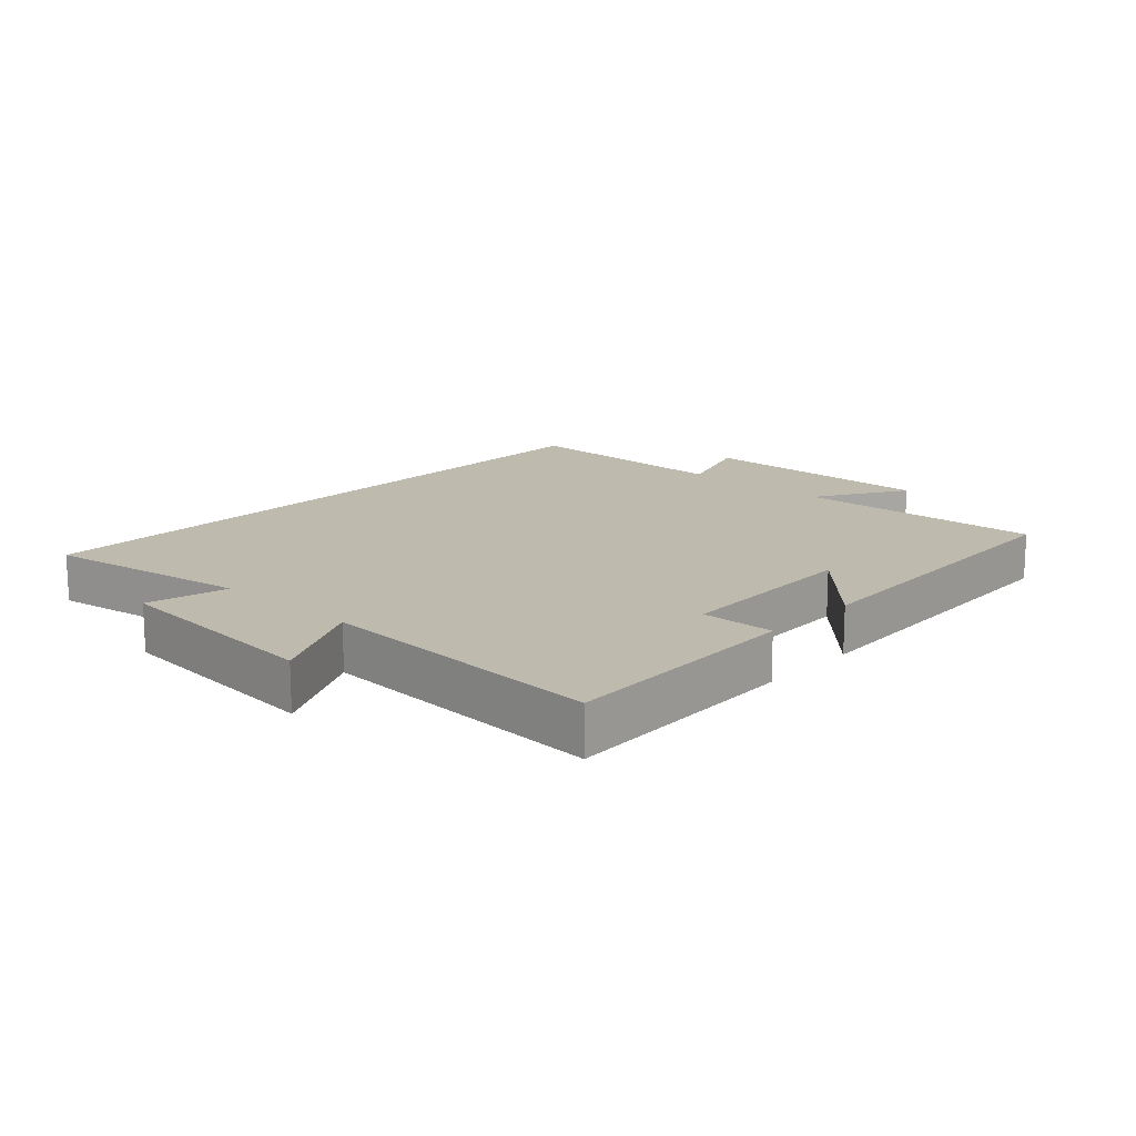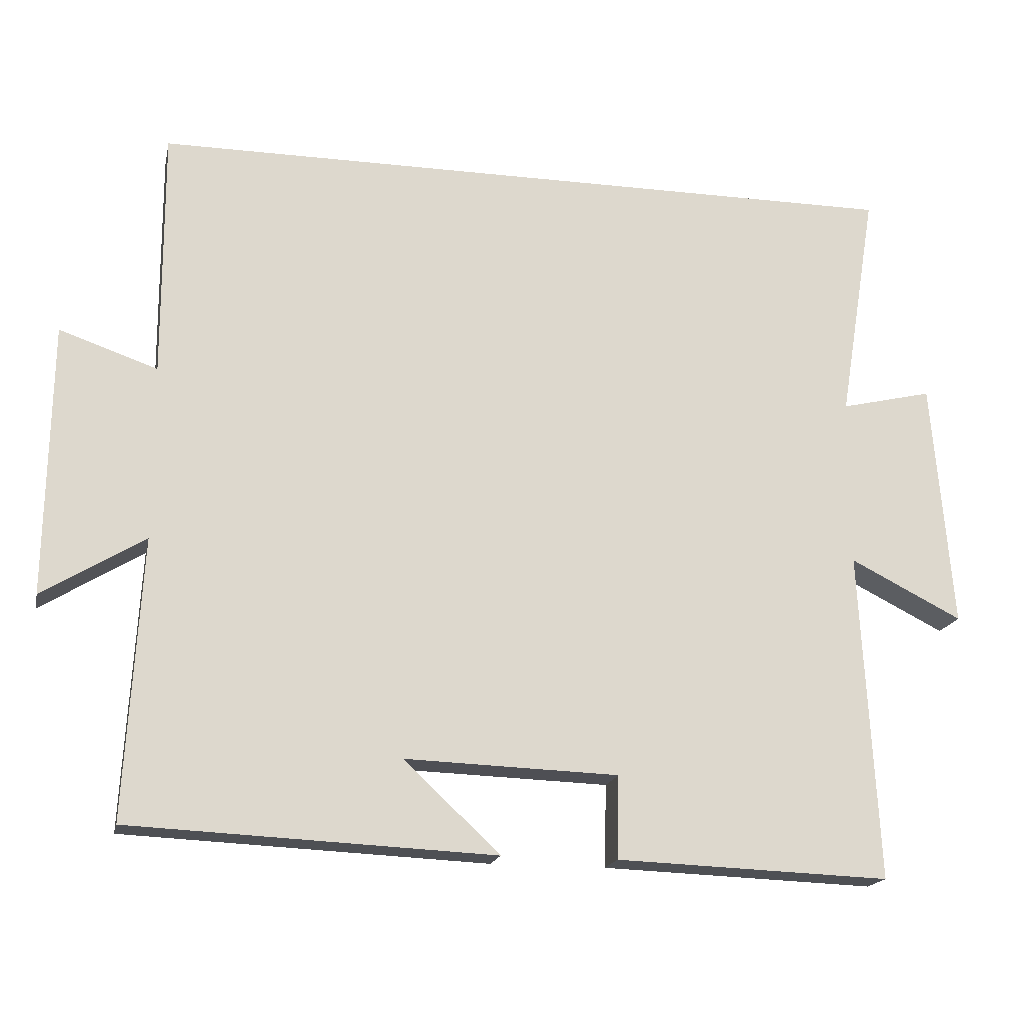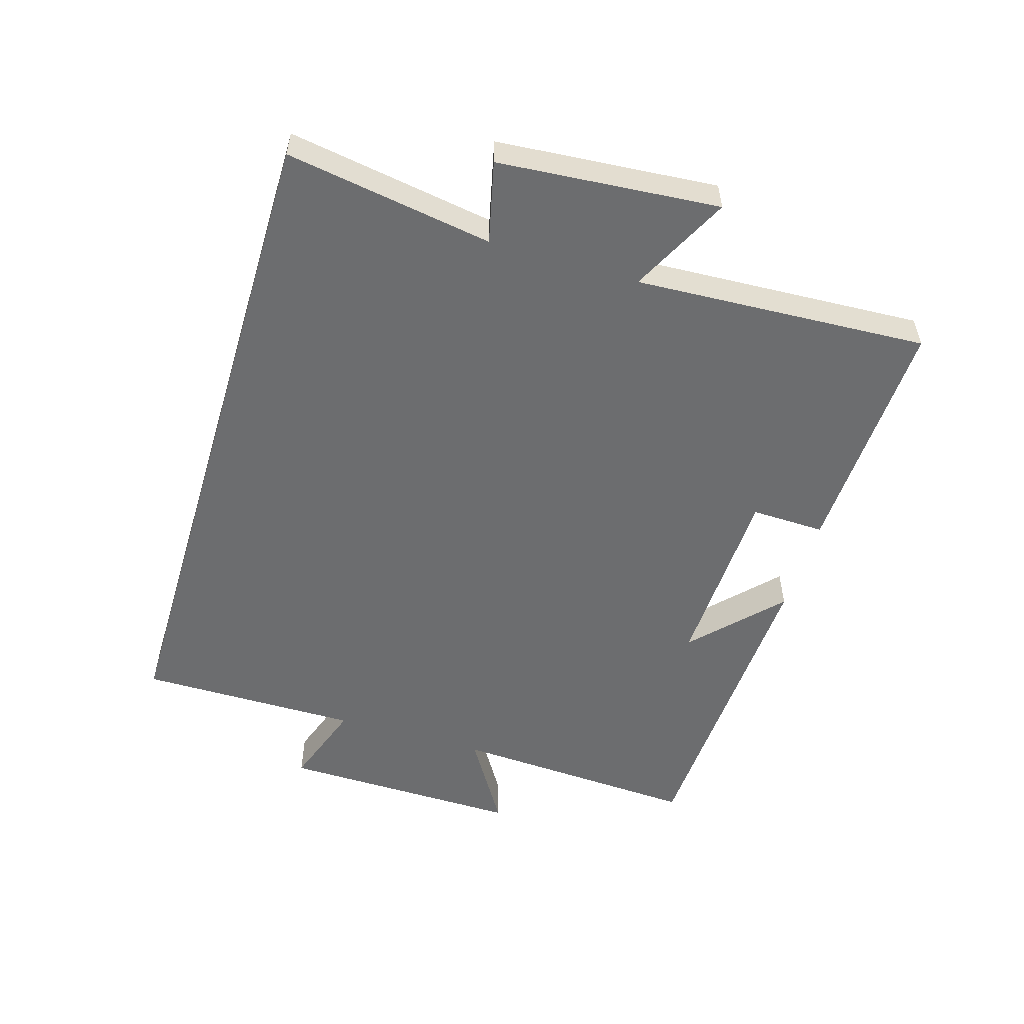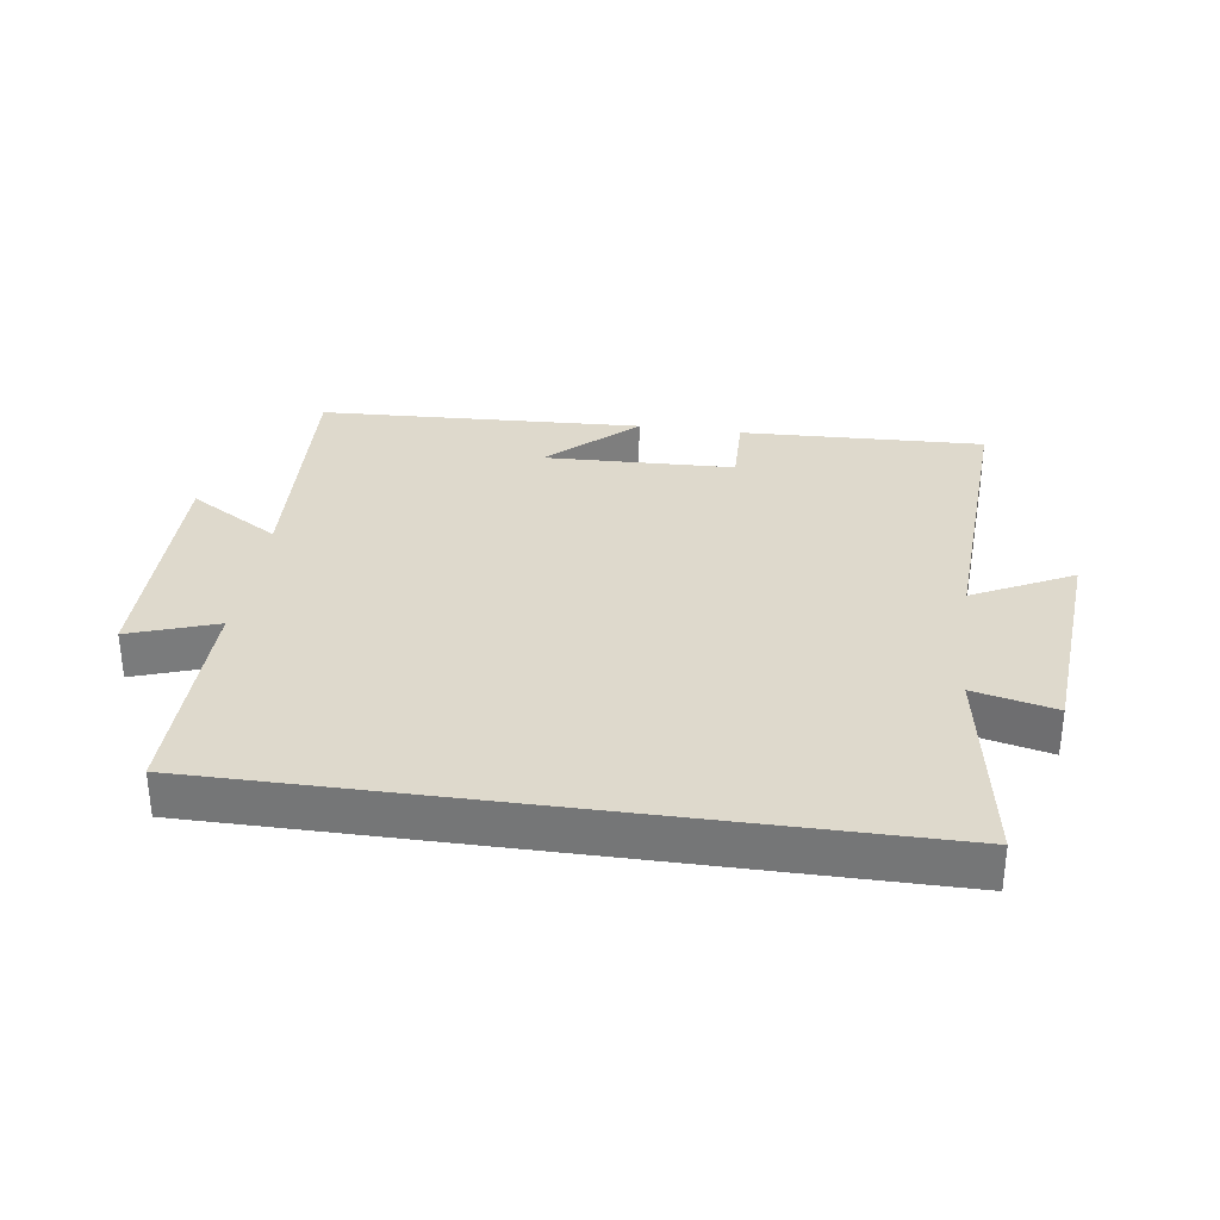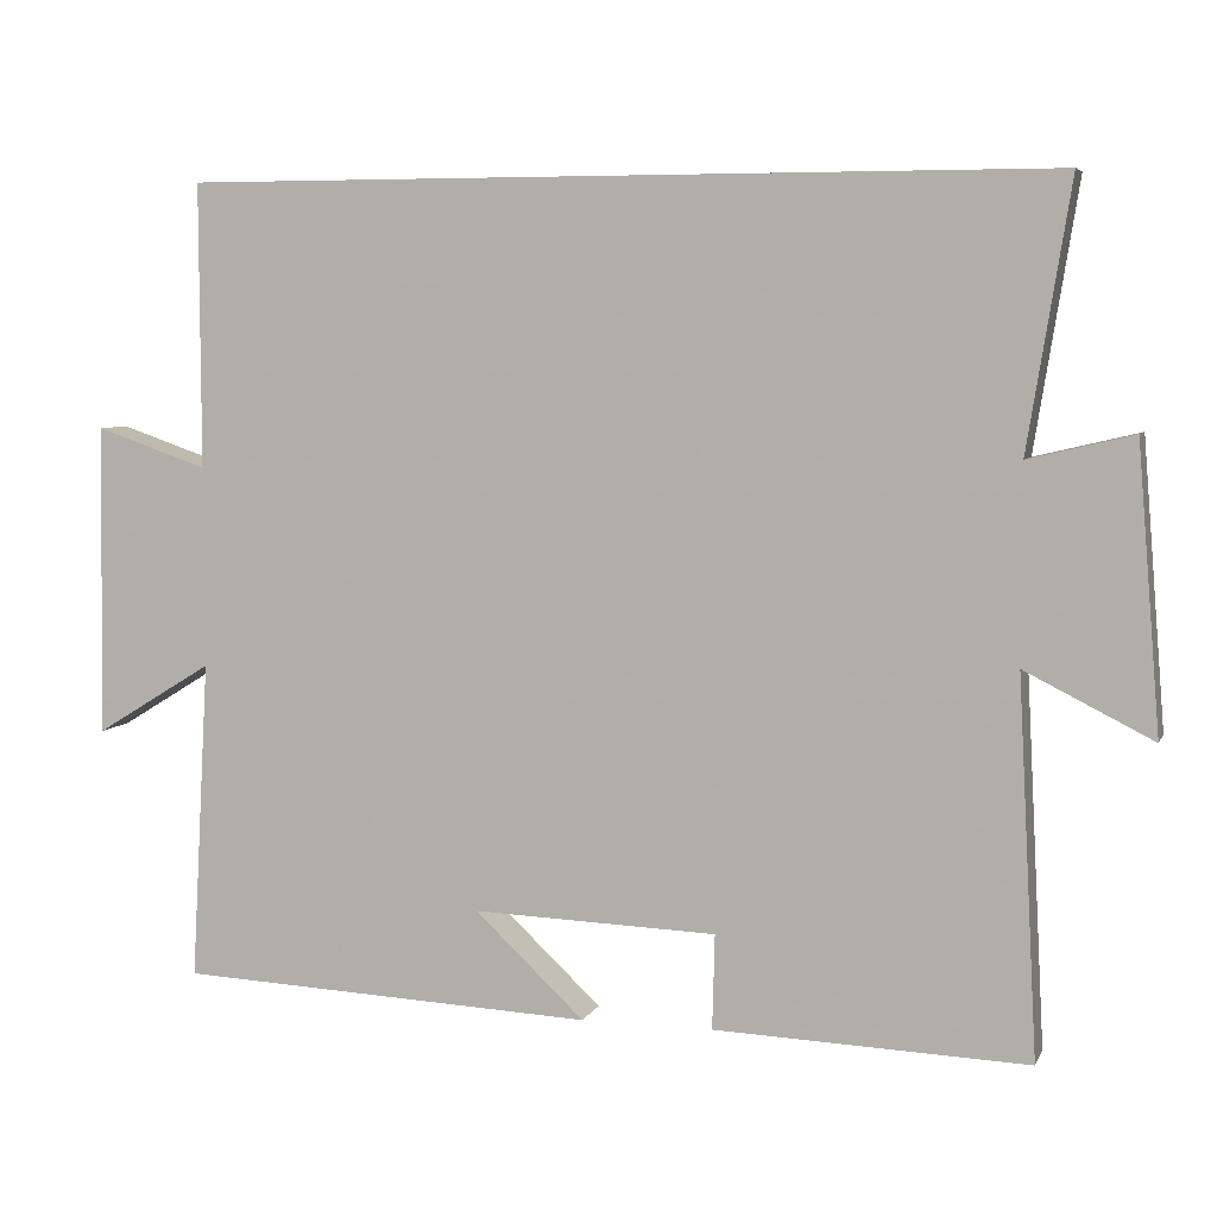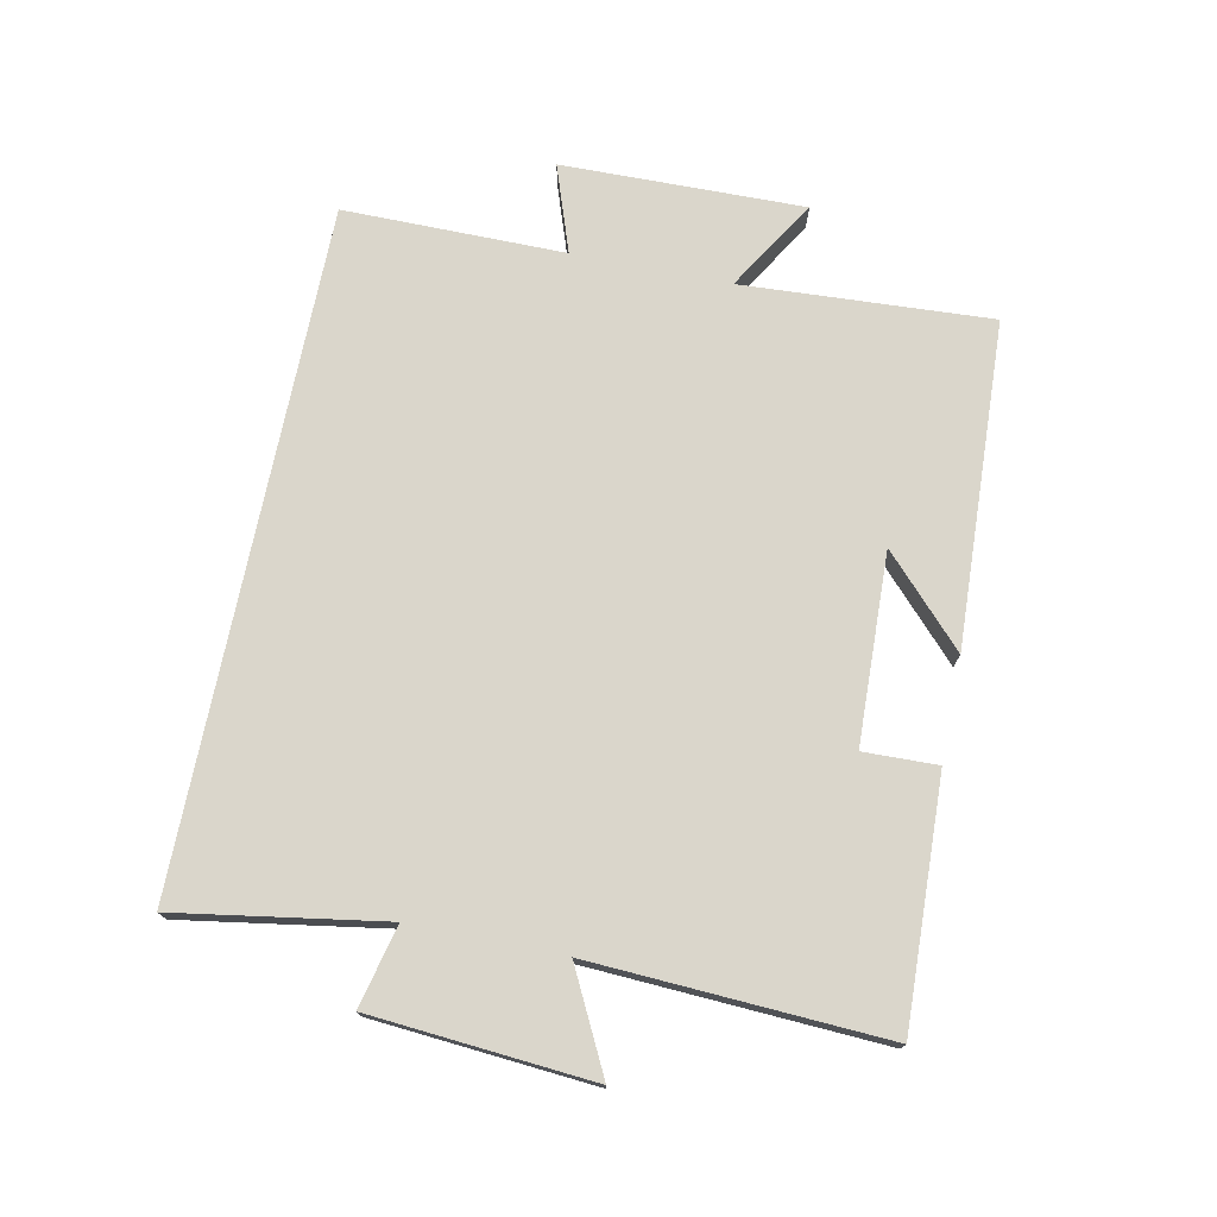
<metadata>
{"format":"obj","ext":"obj","renderer":"f3d","projection":"perspective","resolution":1024,"background":"white","views":[{"elev":15.4,"azim":132.9,"up":"+Y"},{"elev":-18.0,"azim":-11.9,"up":"+Z"},{"elev":-53.9,"azim":73.2,"up":"+Y"},{"elev":32.1,"azim":8.0,"up":"+Y"},{"elev":5.9,"azim":16.1,"up":"+Z"},{"elev":74.1,"azim":101.5,"up":"+Y"}]}
</metadata>
<code>
v 0.524 0.07 -0.514
v 0.144 0.07 -0.5
v 0.147 0.07 -0.385
v -0.149 0.07 -0.375
v -0.016 0.07 -0.5
v -0.522 0.07 -0.477
v -0.5 0.07 -0.089
v -0.642 0.07 -0.176
v -0.636 0.07 0.202
v -0.5 0.07 0.155
v -0.501 0.07 0.5
v 0.552 0.07 0.5
v 0.5 0.07 0.178
v 0.627 0.07 0.208
v 0.655 0.07 -0.136
v 0.5 0.07 -0.058
v 0.524 0 -0.514
v 0.144 0 -0.5
v 0.147 0 -0.385
v -0.149 0 -0.375
v -0.016 0 -0.5
v -0.522 0 -0.477
v -0.5 0 -0.089
v -0.642 0 -0.176
v -0.636 0 0.202
v -0.5 0 0.155
v -0.501 0 0.5
v 0.552 0 0.5
v 0.5 0 0.178
v 0.627 0 0.208
v 0.655 0 -0.136
v 0.5 0 -0.058
f 13 14 15 16
f 10 11 12 13
f 10 13 16
f 7 8 9 10
f 7 10 16 1
f 4 5 6 7
f 3 4 7
f 1 2 3
f 1 3 7
f 32 31 30 29
f 29 28 27 26
f 32 29 26
f 26 25 24 23
f 17 32 26 23
f 23 22 21 20
f 23 20 19
f 19 18 17
f 23 19 17
f 1 17 18 2
f 2 18 19 3
f 3 19 20 4
f 4 20 21 5
f 5 21 22 6
f 6 22 23 7
f 7 23 24 8
f 8 24 25 9
f 9 25 26 10
f 10 26 27 11
f 11 27 28 12
f 12 28 29 13
f 13 29 30 14
f 14 30 31 15
f 15 31 32 16
f 16 32 17 1

</code>
